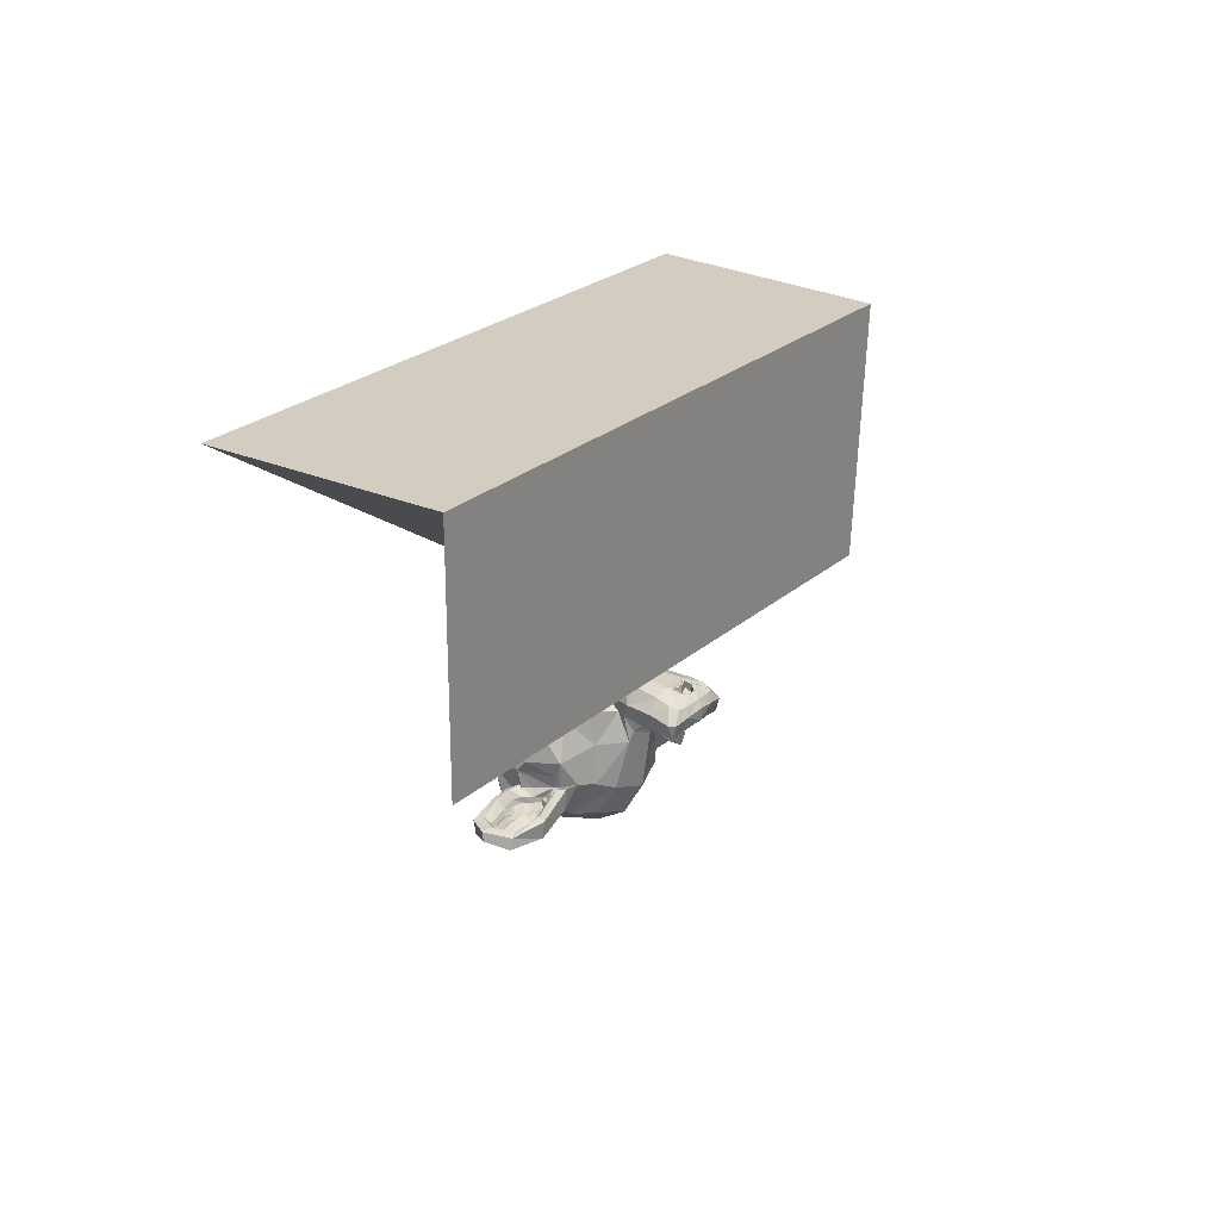
<metadata>
{"format":"obj","ext":"obj","renderer":"f3d","projection":"perspective","resolution":1024,"background":"white","views":[{"elev":24.6,"azim":-54.4,"up":"+Z"}]}
</metadata>
<code>
o Suzanne
v 4.36 1.5 -2.549
v 3.485 1.5 -2.549
v 4.422 1.43 -2.627
v 3.422 1.43 -2.627
v 4.469 1.391 -2.737
v 3.375 1.391 -2.737
v 4.274 1.313 -2.698
v 3.571 1.313 -2.698
v 4.274 1.368 -2.596
v 3.571 1.368 -2.596
v 4.274 1.469 -2.534
v 3.571 1.469 -2.534
v 4.196 1.5 -2.518
v 3.649 1.5 -2.518
v 4.125 1.43 -2.573
v 3.719 1.43 -2.573
v 4.079 1.391 -2.666
v 3.766 1.391 -2.666
v 4 1.579 -2.659
v 3.844 1.579 -2.659
v 4.063 1.579 -2.573
v 3.782 1.579 -2.573
v 4.165 1.579 -2.518
v 3.68 1.579 -2.518
v 4.196 1.665 -2.518
v 3.649 1.665 -2.518
v 4.125 1.727 -2.573
v 3.719 1.727 -2.573
v 4.079 1.774 -2.666
v 3.766 1.774 -2.666
v 4.274 1.852 -2.698
v 3.571 1.852 -2.698
v 4.274 1.79 -2.596
v 3.571 1.79 -2.596
v 4.274 1.696 -2.534
v 3.571 1.696 -2.534
v 4.36 1.665 -2.549
v 3.485 1.665 -2.549
v 4.422 1.727 -2.627
v 3.422 1.727 -2.627
v 4.469 1.774 -2.737
v 3.375 1.774 -2.737
v 4.547 1.579 -2.752
v 3.297 1.579 -2.752
v 4.485 1.579 -2.643
v 3.36 1.579 -2.643
v 4.391 1.579 -2.557
v 3.454 1.579 -2.557
v 4.399 1.579 -2.541
v 3.446 1.579 -2.541
v 4.368 1.672 -2.534
v 3.477 1.672 -2.534
v 4.274 1.711 -2.51
v 3.571 1.711 -2.51
v 4.188 1.672 -2.494
v 3.657 1.672 -2.494
v 4.149 1.579 -2.494
v 3.696 1.579 -2.494
v 4.188 1.493 -2.494
v 3.657 1.493 -2.494
v 4.274 1.579 -2.487
v 3.571 1.579 -2.487
v 4.274 1.454 -2.51
v 3.571 1.454 -2.51
v 4.368 1.493 -2.534
v 3.477 1.493 -2.534
v 3.922 1.766 -2.573
v 3.922 1.688 -2.494
v 3.922 0.6567 -2.58
v 3.922 1.016 -2.534
v 3.922 1.149 -2.518
v 3.922 0.5629 -2.596
v 3.922 1.743 -2.713
v 3.922 1.907 -2.744
v 3.922 2.235 -3.862
v 3.922 1.899 -4.166
v 3.922 1.407 -4.143
v 3.922 0.9536 -3.666
v 4.125 1.149 -2.752
v 3.719 1.149 -2.752
v 4.235 0.8989 -2.744
v 3.61 0.8989 -2.744
v 4.274 0.6411 -2.744
v 3.571 0.6411 -2.744
v 4.29 0.4458 -2.784
v 3.555 0.4458 -2.784
v 4.25 0.3911 -2.791
v 3.594 0.3911 -2.791
v 4.102 0.3676 -2.76
v 3.743 0.3676 -2.76
v 3.922 0.352 -2.737
v 4.36 1.196 -2.784
v 3.485 1.196 -2.784
v 4.555 1.297 -2.776
v 3.29 1.297 -2.776
v 4.75 1.485 -2.869
v 3.094 1.485 -2.869
v 4.782 1.766 -2.721
v 3.063 1.766 -2.721
v 4.633 1.821 -2.69
v 3.211 1.821 -2.69
v 4.415 1.938 -2.627
v 3.43 1.938 -2.627
v 4.243 2.094 -2.58
v 3.602 2.094 -2.58
v 4.079 2.055 -2.557
v 3.766 2.055 -2.557
v 3.985 1.829 -2.565
v 3.86 1.829 -2.565
v 4.086 1.75 -2.541
v 3.758 1.75 -2.541
v 4.047 1.641 -2.549
v 3.797 1.641 -2.549
v 4.125 1.43 -2.573
v 3.719 1.43 -2.573
v 4.297 1.352 -2.612
v 3.547 1.352 -2.612
v 4.415 1.399 -2.643
v 3.43 1.399 -2.643
v 4.547 1.524 -2.666
v 3.297 1.524 -2.666
v 4.563 1.633 -2.666
v 3.282 1.633 -2.666
v 4.524 1.711 -2.651
v 3.321 1.711 -2.651
v 4.352 1.774 -2.596
v 3.493 1.774 -2.596
v 4.172 1.805 -2.557
v 3.672 1.805 -2.557
v 3.922 0.5708 -2.58
v 4.032 0.6176 -2.58
v 3.813 0.6176 -2.58
v 4.04 0.5004 -2.604
v 3.805 0.5004 -2.604
v 3.985 0.4536 -2.619
v 3.86 0.4536 -2.619
v 3.922 0.4458 -2.627
v 3.922 1.141 -2.565
v 3.922 1.196 -2.573
v 4.024 1.188 -2.573
v 3.821 1.188 -2.573
v 4.047 1.11 -2.565
v 3.797 1.11 -2.565
v 4.008 1.047 -2.573
v 3.836 1.047 -2.573
v 4.321 1.29 -2.643
v 3.524 1.29 -2.643
v 4.54 1.391 -2.69
v 3.305 1.391 -2.69
v 4.649 1.54 -2.713
v 3.196 1.54 -2.713
v 4.665 1.711 -2.659
v 3.18 1.711 -2.659
v 4.61 1.75 -2.588
v 3.235 1.75 -2.588
v 4.36 1.883 -2.518
v 3.485 1.883 -2.518
v 4.235 1.977 -2.479
v 3.61 1.977 -2.479
v 4.125 1.954 -2.463
v 3.719 1.954 -2.463
v 4.024 1.766 -2.471
v 3.821 1.766 -2.471
v 4.047 1.235 -2.502
v 3.797 1.235 -2.502
v 4.133 0.8911 -2.604
v 3.711 0.8911 -2.604
v 4.172 0.6333 -2.627
v 3.672 0.6333 -2.627
v 4.188 0.5161 -2.651
v 3.657 0.5161 -2.651
v 4.157 0.4223 -2.682
v 3.688 0.4223 -2.682
v 4.086 0.4067 -2.682
v 3.758 0.4067 -2.682
v 3.922 0.3911 -2.674
v 3.922 1.383 -2.588
v 3.922 1.547 -2.549
v 4.25 1.813 -2.573
v 3.594 1.813 -2.573
v 4.086 1.477 -2.565
v 3.758 1.477 -2.565
v 4.055 1.547 -2.557
v 3.79 1.547 -2.557
v 4.04 0.6489 -2.58
v 3.805 0.6489 -2.58
v 4 0.8911 -2.565
v 3.844 0.8911 -2.565
v 3.922 0.8911 -2.565
v 3.922 1.008 -2.573
v 4.016 1.063 -2.534
v 3.829 1.063 -2.534
v 4.055 1.11 -2.518
v 3.79 1.11 -2.518
v 4.032 1.204 -2.534
v 3.813 1.204 -2.534
v 3.961 1.211 -2.534
v 3.883 1.211 -2.534
v 3.922 1.133 -2.487
v 3.969 1.188 -2.502
v 3.875 1.188 -2.502
v 4.016 1.18 -2.502
v 3.829 1.18 -2.502
v 4.032 1.11 -2.487
v 3.813 1.11 -2.487
v 4 1.086 -2.51
v 3.844 1.086 -2.51
v 3.922 1.047 -2.51
v 4.18 1.024 -2.76
v 3.665 1.024 -2.76
v 4.086 1.094 -2.604
v 3.758 1.094 -2.604
v 4.102 1.024 -2.604
v 3.743 1.024 -2.604
v 4.157 1.086 -2.76
v 3.688 1.086 -2.76
v 3.922 0.4614 -2.627
v 3.969 0.4692 -2.627
v 3.875 0.4692 -2.627
v 4.016 0.5161 -2.604
v 3.829 0.5161 -2.604
v 4.016 0.5942 -2.588
v 3.829 0.5942 -2.588
v 3.922 0.5551 -2.659
v 4.016 0.5864 -2.651
v 3.829 0.5864 -2.651
v 4.016 0.5239 -2.674
v 3.829 0.5239 -2.674
v 3.969 0.4848 -2.682
v 3.875 0.4848 -2.682
v 3.922 0.477 -2.682
v 4.094 1.555 -2.534
v 3.75 1.555 -2.534
v 4.11 1.493 -2.541
v 3.735 1.493 -2.541
v 4.258 1.766 -2.557
v 3.586 1.766 -2.557
v 4.196 1.758 -2.541
v 3.649 1.758 -2.541
v 4.344 1.735 -2.541
v 3.5 1.735 -2.541
v 4.485 1.688 -2.619
v 3.36 1.688 -2.619
v 4.508 1.625 -2.627
v 3.336 1.625 -2.627
v 4.5 1.532 -2.635
v 3.344 1.532 -2.635
v 4.399 1.438 -2.596
v 3.446 1.438 -2.596
v 4.297 1.399 -2.573
v 3.547 1.399 -2.573
v 4.149 1.446 -2.534
v 3.696 1.446 -2.534
v 4.102 1.633 -2.534
v 3.743 1.633 -2.534
v 4.133 1.711 -2.534
v 3.711 1.711 -2.534
v 4.157 1.696 -2.557
v 3.688 1.696 -2.557
v 4.118 1.633 -2.557
v 3.727 1.633 -2.557
v 4.165 1.461 -2.557
v 3.68 1.461 -2.557
v 4.297 1.422 -2.588
v 3.547 1.422 -2.588
v 4.383 1.454 -2.612
v 3.461 1.454 -2.612
v 4.469 1.547 -2.643
v 3.375 1.547 -2.643
v 4.477 1.618 -2.643
v 3.368 1.618 -2.643
v 4.454 1.672 -2.635
v 3.391 1.672 -2.635
v 4.336 1.727 -2.565
v 3.508 1.727 -2.565
v 4.204 1.735 -2.549
v 3.641 1.735 -2.549
v 4.258 1.743 -2.565
v 3.586 1.743 -2.565
v 4.125 1.508 -2.565
v 3.719 1.508 -2.565
v 4.118 1.563 -2.565
v 3.727 1.563 -2.565
v 4.032 1.797 -2.705
v 3.813 1.797 -2.705
v 4.118 2 -2.698
v 3.727 2 -2.698
v 4.258 2.024 -2.721
v 3.586 2.024 -2.721
v 4.407 1.891 -2.76
v 3.438 1.891 -2.76
v 4.602 1.79 -2.823
v 3.243 1.79 -2.823
v 4.719 1.743 -2.854
v 3.125 1.743 -2.854
v 4.696 1.5 -2.94
v 3.149 1.5 -2.94
v 4.524 1.336 -2.901
v 3.321 1.336 -2.901
v 4.36 1.243 -2.846
v 3.485 1.243 -2.846
v 3.922 2.235 -3.026
v 3.922 2.321 -3.393
v 3.922 1.141 -3.987
v 3.922 0.8754 -3.127
v 3.922 0.3598 -2.854
v 3.922 0.5317 -2.971
v 3.922 0.7661 -2.994
v 3.922 0.852 -3.034
v 4.774 1.571 -3.26
v 3.071 1.571 -3.26
v 4.782 1.657 -3.362
v 3.063 1.657 -3.362
v 4.696 1.602 -3.752
v 3.149 1.602 -3.752
v 4.383 1.774 -4.018
v 3.461 1.774 -4.018
v 4.657 1.29 -3.244
v 3.188 1.29 -3.244
v 4.516 1.211 -3.479
v 3.329 1.211 -3.479
v 4.563 1.329 -3.744
v 3.282 1.329 -3.744
v 4.258 1.391 -3.979
v 3.586 1.391 -3.979
v 4.157 0.9848 -2.909
v 3.688 0.9848 -2.909
v 4.102 0.9223 -3.057
v 3.743 0.9223 -3.057
v 4.211 0.6254 -2.932
v 3.633 0.6254 -2.932
v 4.172 0.8364 -2.924
v 3.672 0.8364 -2.924
v 4.25 0.4223 -2.916
v 3.594 0.4223 -2.916
v 4.063 0.5786 -2.948
v 3.782 0.5786 -2.948
v 4.047 0.7973 -2.955
v 3.797 0.7973 -2.955
v 4.086 0.3911 -2.877
v 3.758 0.3911 -2.877
v 4.141 1.055 -2.885
v 3.704 1.055 -2.885
v 4.133 1.11 -2.846
v 3.711 1.11 -2.846
v 4.125 1.165 -2.815
v 3.719 1.165 -2.815
v 4.133 0.9458 -3.151
v 3.711 0.9458 -3.151
v 4.219 1.024 -3.58
v 3.625 1.024 -3.58
v 4.266 1.188 -3.854
v 3.579 1.188 -3.854
v 4.375 2.204 -3.698
v 3.469 2.204 -3.698
v 4.375 2.266 -3.385
v 3.469 2.266 -3.385
v 4.375 2.188 -3.08
v 3.469 2.188 -3.08
v 4.383 1.86 -2.885
v 3.461 1.86 -2.885
v 4.649 1.743 -2.979
v 3.196 1.743 -2.979
v 4.555 1.79 -3.034
v 3.29 1.79 -3.034
v 4.563 2.04 -3.26
v 3.282 2.04 -3.26
v 4.719 1.899 -3.19
v 3.125 1.899 -3.19
v 4.719 1.954 -3.432
v 3.125 1.954 -3.432
v 4.563 2.086 -3.51
v 3.282 2.086 -3.51
v 4.563 2.016 -3.76
v 3.282 2.016 -3.76
v 4.719 1.875 -3.674
v 3.125 1.875 -3.674
v 4.54 1.665 -3.901
v 3.305 1.665 -3.901
v 4.407 1.36 -3.862
v 3.438 1.36 -3.862
v 4.743 1.665 -3.518
v 3.102 1.665 -3.518
v 4.329 1.165 -3.166
v 3.516 1.165 -3.166
v 4.352 1.141 -3.526
v 3.493 1.141 -3.526
v 4.813 1.743 -3.549
v 3.032 1.743 -3.549
v 4.696 1.196 -3.44
v 3.149 1.196 -3.44
v 4.961 1.235 -3.643
v 2.883 1.235 -3.643
v 5.204 1.391 -3.744
v 2.641 1.391 -3.744
v 5.274 1.657 -3.737
v 2.571 1.657 -3.737
v 5.157 1.844 -3.737
v 2.688 1.844 -3.737
v 4.946 1.813 -3.627
v 2.899 1.813 -3.627
v 4.938 1.75 -3.604
v 2.907 1.75 -3.604
v 5.11 1.774 -3.705
v 2.735 1.774 -3.705
v 5.188 1.625 -3.721
v 2.657 1.625 -3.721
v 5.133 1.415 -3.721
v 2.711 1.415 -3.721
v 4.954 1.297 -3.619
v 2.891 1.297 -3.619
v 4.75 1.266 -3.448
v 3.094 1.266 -3.448
v 4.844 1.696 -3.534
v 3 1.696 -3.534
v 4.868 1.641 -3.604
v 2.977 1.641 -3.604
v 4.805 1.313 -3.526
v 3.04 1.313 -3.526
v 4.961 1.336 -3.682
v 2.883 1.336 -3.682
v 5.11 1.43 -3.76
v 2.735 1.43 -3.76
v 5.157 1.586 -3.76
v 2.688 1.586 -3.76
v 5.094 1.696 -3.752
v 2.75 1.696 -3.752
v 4.946 1.68 -3.674
v 2.899 1.68 -3.674
v 4.766 1.625 -3.526
v 3.079 1.625 -3.526
v 4.758 1.508 -3.588
v 3.086 1.508 -3.588
v 4.68 1.43 -3.588
v 3.165 1.43 -3.588
v 4.743 1.422 -3.588
v 3.102 1.422 -3.588
v 4.766 1.352 -3.588
v 3.079 1.352 -3.588
v 4.735 1.321 -3.588
v 3.11 1.321 -3.588
v 4.649 1.336 -3.385
v 3.196 1.336 -3.385
v 4.641 1.313 -3.487
v 3.204 1.313 -3.487
v 4.641 1.375 -3.502
v 3.204 1.375 -3.502
v 4.719 1.54 -3.526
v 3.125 1.54 -3.526
v 4.813 1.579 -3.58
v 3.032 1.579 -3.58
v 4.813 1.571 -3.635
v 3.032 1.571 -3.635
v 4.735 1.321 -3.635
v 3.11 1.321 -3.635
v 4.774 1.352 -3.635
v 3.071 1.352 -3.635
v 4.75 1.415 -3.635
v 3.094 1.415 -3.635
v 4.688 1.43 -3.635
v 3.157 1.43 -3.635
v 4.766 1.508 -3.635
v 3.079 1.508 -3.635
v 4.961 1.665 -3.729
v 2.883 1.665 -3.729
v 5.11 1.68 -3.799
v 2.735 1.68 -3.799
v 5.18 1.579 -3.807
v 2.665 1.579 -3.807
v 5.133 1.422 -3.799
v 2.711 1.422 -3.799
v 4.969 1.336 -3.737
v 2.875 1.336 -3.737
v 4.805 1.321 -3.58
v 3.04 1.321 -3.58
v 4.875 1.625 -3.659
v 2.969 1.625 -3.659
v 4.813 1.446 -3.643
v 3.032 1.446 -3.643
v 4.86 1.399 -3.651
v 2.985 1.399 -3.651
v 4.922 1.461 -3.682
v 2.922 1.461 -3.682
v 4.883 1.508 -3.666
v 2.961 1.508 -3.666
v 4.938 1.571 -3.69
v 2.907 1.571 -3.69
v 4.977 1.524 -3.698
v 2.868 1.524 -3.698
v 5.032 1.547 -3.705
v 2.813 1.547 -3.705
v 5.008 1.61 -3.705
v 2.836 1.61 -3.705
v 4.946 1.774 -3.799
v 2.899 1.774 -3.799
v 5.172 1.805 -3.862
v 2.672 1.805 -3.862
v 5.29 1.633 -3.815
v 2.555 1.633 -3.815
v 5.235 1.391 -3.846
v 2.61 1.391 -3.846
v 4.961 1.25 -3.807
v 2.883 1.25 -3.807
v 4.711 1.211 -3.643
v 3.133 1.211 -3.643
v 4.782 1.719 -3.698
v 3.063 1.719 -3.698
f 47 1 3 45
f 4 2 48 46
f 45 3 5 43
f 6 4 46 44
f 3 9 7 5
f 8 10 4 6
f 1 11 9 3
f 10 12 2 4
f 11 13 15 9
f 16 14 12 10
f 9 15 17 7
f 18 16 10 8
f 15 21 19 17
f 20 22 16 18
f 13 23 21 15
f 22 24 14 16
f 23 25 27 21
f 28 26 24 22
f 21 27 29 19
f 30 28 22 20
f 27 33 31 29
f 32 34 28 30
f 25 35 33 27
f 34 36 26 28
f 35 37 39 33
f 40 38 36 34
f 33 39 41 31
f 42 40 34 32
f 39 45 43 41
f 44 46 40 42
f 37 47 45 39
f 46 48 38 40
f 47 37 51 49
f 52 38 48 50
f 37 35 53 51
f 54 36 38 52
f 35 25 55 53
f 56 26 36 54
f 25 23 57 55
f 58 24 26 56
f 23 13 59 57
f 60 14 24 58
f 13 11 63 59
f 64 12 14 60
f 11 1 65 63
f 66 2 12 64
f 1 47 49 65
f 50 48 2 66
f 61 65 49
f 50 66 62
f 63 65 61
f 62 66 64
f 61 59 63
f 64 60 62
f 61 57 59
f 60 58 62
f 61 55 57
f 58 56 62
f 61 53 55
f 56 54 62
f 61 51 53
f 54 52 62
f 61 49 51
f 52 50 62
f 89 174 176 91
f 176 175 90 91
f 87 172 174 89
f 175 173 88 90
f 85 170 172 87
f 173 171 86 88
f 83 168 170 85
f 171 169 84 86
f 81 166 168 83
f 169 167 82 84
f 79 92 146 164
f 147 93 80 165
f 92 94 148 146
f 149 95 93 147
f 94 96 150 148
f 151 97 95 149
f 96 98 152 150
f 153 99 97 151
f 98 100 154 152
f 155 101 99 153
f 100 102 156 154
f 157 103 101 155
f 102 104 158 156
f 159 105 103 157
f 104 106 160 158
f 161 107 105 159
f 106 108 162 160
f 163 109 107 161
f 108 67 68 162
f 68 67 109 163
f 110 128 160 162
f 161 129 111 163
f 128 179 158 160
f 159 180 129 161
f 126 156 158 179
f 159 157 127 180
f 124 154 156 126
f 157 155 125 127
f 122 152 154 124
f 155 153 123 125
f 120 150 152 122
f 153 151 121 123
f 118 148 150 120
f 151 149 119 121
f 116 146 148 118
f 149 147 117 119
f 114 164 146 116
f 147 165 115 117
f 114 181 177 164
f 177 182 115 165
f 110 162 68 112
f 68 163 111 113
f 112 68 178 183
f 178 68 113 184
f 177 181 183 178
f 184 182 177 178
f 135 137 176 174
f 176 137 136 175
f 133 135 174 172
f 175 136 134 173
f 131 133 172 170
f 173 134 132 171
f 166 187 185 168
f 186 188 167 169
f 131 170 168 185
f 169 171 132 186
f 144 190 189 187
f 189 190 145 188
f 185 187 189 69
f 189 188 186 69
f 130 131 185 69
f 186 132 130 69
f 142 193 191 144
f 192 194 143 145
f 140 195 193 142
f 194 196 141 143
f 139 197 195 140
f 196 198 139 141
f 138 71 197 139
f 198 71 138 139
f 190 144 191 70
f 192 145 190 70
f 70 191 206 208
f 207 192 70 208
f 71 199 200 197
f 201 199 71 198
f 197 200 202 195
f 203 201 198 196
f 195 202 204 193
f 205 203 196 194
f 193 204 206 191
f 207 205 194 192
f 199 204 202 200
f 203 205 199 201
f 199 208 206 204
f 207 208 199 205
f 139 140 164 177
f 165 141 139 177
f 140 142 211 164
f 212 143 141 165
f 142 144 213 211
f 214 145 143 212
f 144 187 166 213
f 167 188 145 214
f 81 209 213 166
f 214 210 82 167
f 209 215 211 213
f 212 216 210 214
f 79 164 211 215
f 212 165 80 216
f 131 130 72 222
f 72 130 132 223
f 133 131 222 220
f 223 132 134 221
f 135 133 220 218
f 221 134 136 219
f 137 135 218 217
f 219 136 137 217
f 217 218 229 231
f 230 219 217 231
f 218 220 227 229
f 228 221 219 230
f 220 222 225 227
f 226 223 221 228
f 222 72 224 225
f 224 72 223 226
f 224 231 229 225
f 230 231 224 226
f 225 229 227
f 228 230 226
f 183 181 234 232
f 235 182 184 233
f 112 183 232 254
f 233 184 113 255
f 110 112 254 256
f 255 113 111 257
f 181 114 252 234
f 253 115 182 235
f 114 116 250 252
f 251 117 115 253
f 116 118 248 250
f 249 119 117 251
f 118 120 246 248
f 247 121 119 249
f 120 122 244 246
f 245 123 121 247
f 122 124 242 244
f 243 125 123 245
f 124 126 240 242
f 241 127 125 243
f 126 179 236 240
f 237 180 127 241
f 179 128 238 236
f 239 129 180 237
f 128 110 256 238
f 257 111 129 239
f 238 256 258 276
f 259 257 239 277
f 236 238 276 278
f 277 239 237 279
f 240 236 278 274
f 279 237 241 275
f 242 240 274 272
f 275 241 243 273
f 244 242 272 270
f 273 243 245 271
f 246 244 270 268
f 271 245 247 269
f 248 246 268 266
f 269 247 249 267
f 250 248 266 264
f 267 249 251 265
f 252 250 264 262
f 265 251 253 263
f 234 252 262 280
f 263 253 235 281
f 256 254 260 258
f 261 255 257 259
f 254 232 282 260
f 283 233 255 261
f 232 234 280 282
f 281 235 233 283
f 67 108 284 73
f 285 109 67 73
f 108 106 286 284
f 287 107 109 285
f 106 104 288 286
f 289 105 107 287
f 104 102 290 288
f 291 103 105 289
f 102 100 292 290
f 293 101 103 291
f 100 98 294 292
f 295 99 101 293
f 98 96 296 294
f 297 97 99 295
f 96 94 298 296
f 299 95 97 297
f 94 92 300 298
f 301 93 95 299
f 308 309 328 338
f 329 309 308 339
f 307 308 338 336
f 339 308 307 337
f 306 307 336 340
f 337 307 306 341
f 89 91 306 340
f 306 91 90 341
f 87 89 340 334
f 341 90 88 335
f 85 87 334 330
f 335 88 86 331
f 83 85 330 332
f 331 86 84 333
f 330 336 338 332
f 339 337 331 333
f 330 334 340 336
f 341 335 331 337
f 326 332 338 328
f 339 333 327 329
f 81 83 332 326
f 333 84 82 327
f 209 342 344 215
f 345 343 210 216
f 81 326 342 209
f 343 327 82 210
f 79 215 344 346
f 345 216 80 347
f 79 346 300 92
f 301 347 80 93
f 77 324 352 304
f 353 325 77 304
f 304 352 350 78
f 351 353 304 78
f 78 350 348 305
f 349 351 78 305
f 305 348 328 309
f 329 349 305 309
f 326 328 348 342
f 349 329 327 343
f 296 298 318 310
f 319 299 297 311
f 76 316 324 77
f 325 317 76 77
f 302 358 356 303
f 357 359 302 303
f 303 356 354 75
f 355 357 303 75
f 75 354 316 76
f 317 355 75 76
f 292 294 362 364
f 363 295 293 365
f 364 362 368 366
f 369 363 365 367
f 366 368 370 372
f 371 369 367 373
f 372 370 376 374
f 377 371 373 375
f 314 378 374 376
f 375 379 315 377
f 316 354 374 378
f 375 355 317 379
f 354 356 372 374
f 373 357 355 375
f 356 358 366 372
f 367 359 357 373
f 358 360 364 366
f 365 361 359 367
f 290 292 364 360
f 365 293 291 361
f 74 360 358 302
f 359 361 74 302
f 284 286 288 290
f 289 287 285 291
f 284 290 360 74
f 361 291 285 74
f 73 284 74
f 74 285 73
f 294 296 310 362
f 311 297 295 363
f 310 312 368 362
f 369 313 311 363
f 312 382 370 368
f 371 383 313 369
f 314 376 370 382
f 371 377 315 383
f 348 350 386 384
f 387 351 349 385
f 318 384 386 320
f 387 385 319 321
f 298 300 384 318
f 385 301 299 319
f 300 344 342 384
f 343 345 301 385
f 342 348 384
f 385 349 343
f 300 346 344
f 345 347 301
f 314 322 380 378
f 381 323 315 379
f 316 378 380 324
f 381 379 317 325
f 320 386 380 322
f 381 387 321 323
f 350 352 380 386
f 381 353 351 387
f 324 380 352
f 353 381 325
f 400 388 414 402
f 415 389 401 403
f 400 402 404 398
f 405 403 401 399
f 398 404 406 396
f 407 405 399 397
f 396 406 408 394
f 409 407 397 395
f 394 408 410 392
f 411 409 395 393
f 392 410 412 390
f 413 411 393 391
f 410 420 418 412
f 419 421 411 413
f 408 422 420 410
f 421 423 409 411
f 406 424 422 408
f 423 425 407 409
f 404 426 424 406
f 425 427 405 407
f 402 428 426 404
f 427 429 403 405
f 402 414 416 428
f 417 415 403 429
f 318 320 444 442
f 445 321 319 443
f 320 390 412 444
f 413 391 321 445
f 310 318 442 312
f 443 319 311 313
f 382 430 414 388
f 415 431 383 389
f 412 418 440 444
f 441 419 413 445
f 438 446 444 440
f 445 447 439 441
f 434 446 438 436
f 439 447 435 437
f 432 448 446 434
f 447 449 433 435
f 430 448 432 450
f 433 449 431 451
f 414 430 450 416
f 451 431 415 417
f 312 448 430 382
f 431 449 313 383
f 312 442 446 448
f 447 443 313 449
f 442 444 446
f 447 445 443
f 416 450 452 476
f 453 451 417 477
f 450 432 462 452
f 463 433 451 453
f 432 434 460 462
f 461 435 433 463
f 434 436 458 460
f 459 437 435 461
f 436 438 456 458
f 457 439 437 459
f 438 440 454 456
f 455 441 439 457
f 440 418 474 454
f 475 419 441 455
f 428 416 476 464
f 477 417 429 465
f 426 428 464 466
f 465 429 427 467
f 424 426 466 468
f 467 427 425 469
f 422 424 468 470
f 469 425 423 471
f 420 422 470 472
f 471 423 421 473
f 418 420 472 474
f 473 421 419 475
f 458 456 480 478
f 481 457 459 479
f 478 480 482 484
f 483 481 479 485
f 484 482 488 486
f 489 483 485 487
f 486 488 490 492
f 491 489 487 493
f 464 476 486 492
f 487 477 465 493
f 452 484 486 476
f 487 485 453 477
f 452 462 478 484
f 479 463 453 485
f 458 478 462 460
f 463 479 459 461
f 454 474 480 456
f 481 475 455 457
f 472 482 480 474
f 481 483 473 475
f 470 488 482 472
f 483 489 471 473
f 468 490 488 470
f 489 491 469 471
f 466 492 490 468
f 491 493 467 469
f 464 492 466
f 467 493 465
f 392 390 504 502
f 505 391 393 503
f 394 392 502 500
f 503 393 395 501
f 396 394 500 498
f 501 395 397 499
f 398 396 498 496
f 499 397 399 497
f 400 398 496 494
f 497 399 401 495
f 388 400 494 506
f 495 401 389 507
f 494 502 504 506
f 505 503 495 507
f 494 496 500 502
f 501 497 495 503
f 496 498 500
f 501 499 497
f 314 382 388 506
f 389 383 315 507
f 314 506 504 322
f 505 507 315 323
f 320 322 504 390
f 505 323 321 391
o Cube
v 3.917 -1 -1
v 4.074 -1 1
v -1 -1 1
v -1 -1 -1
v 7.061 1 -1
v 4.274 1 1
v -1 1 1
v 2.102 1 -1
f 508 509 510 511
f 512 515 514 513
f 508 512 513 509
f 509 513 514 510
f 510 514 515 511
f 512 508 511 515

</code>
